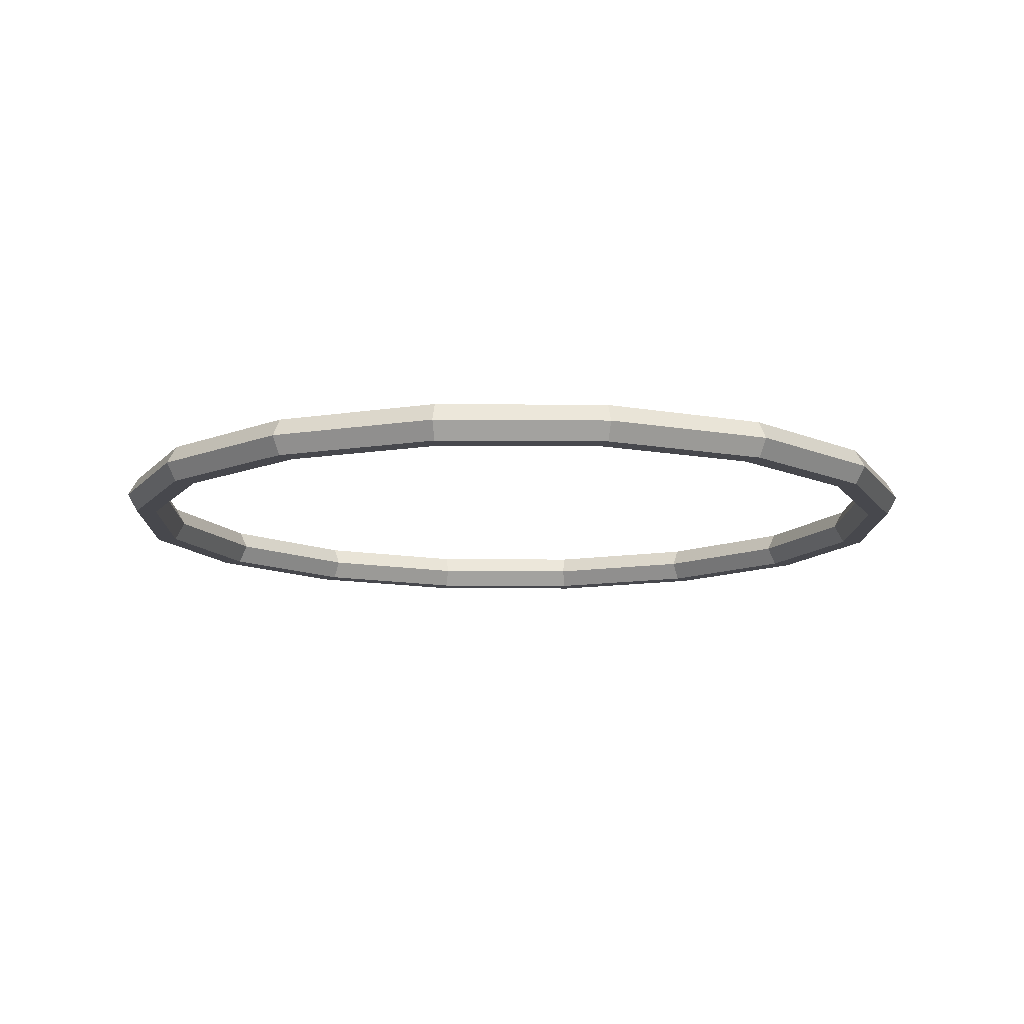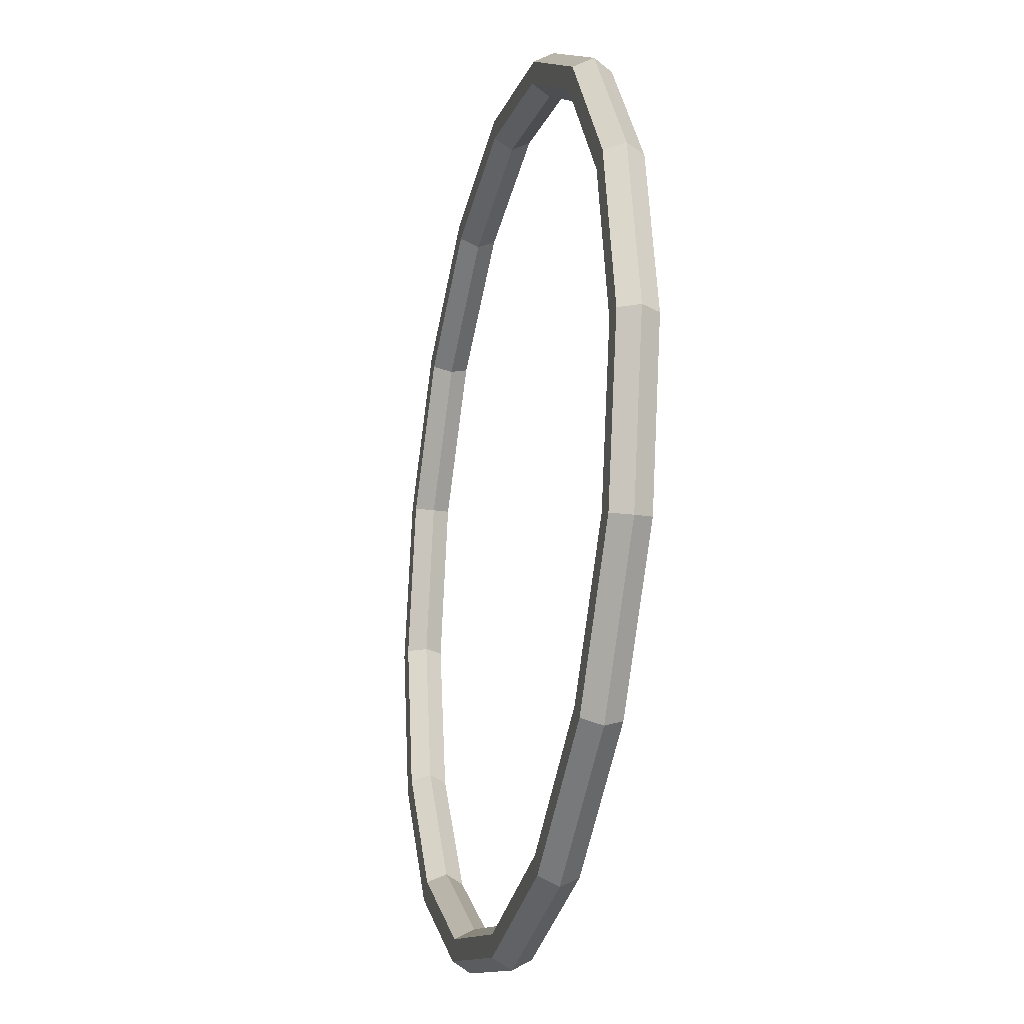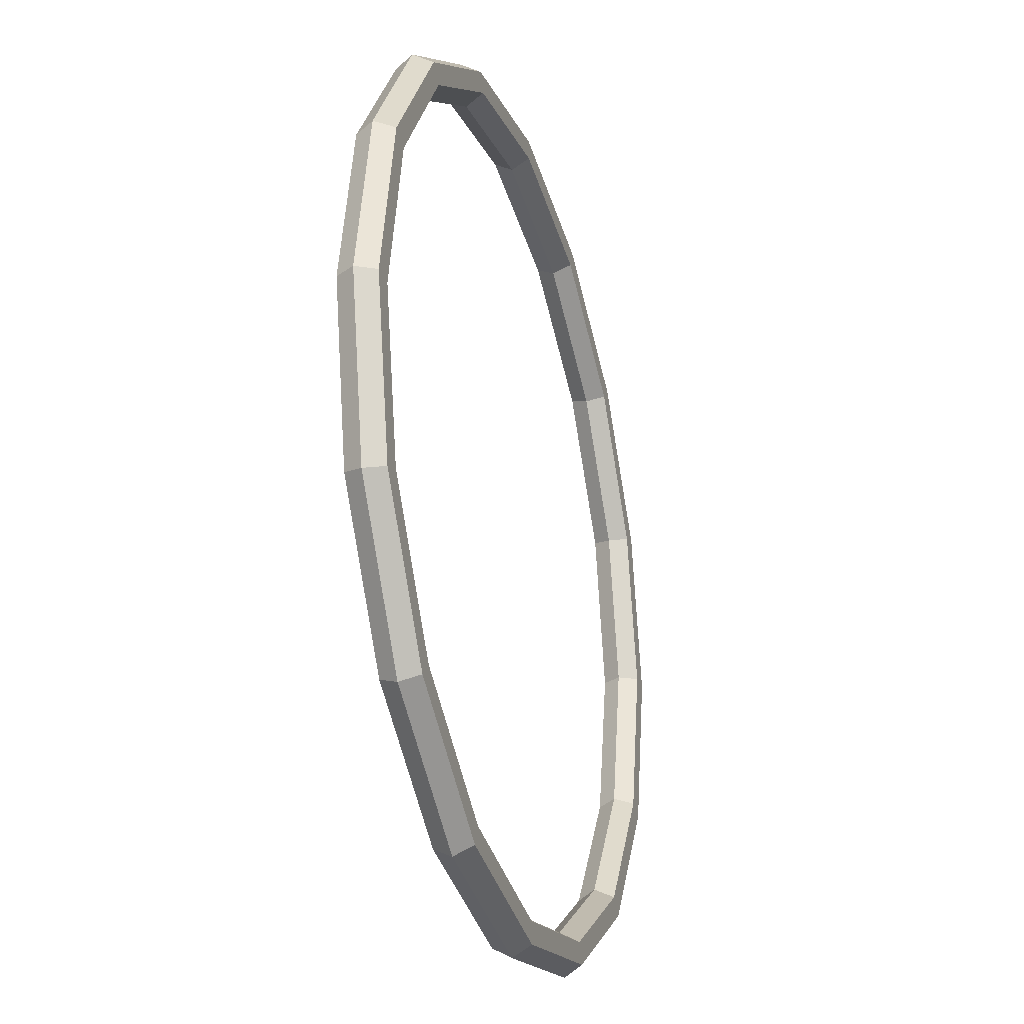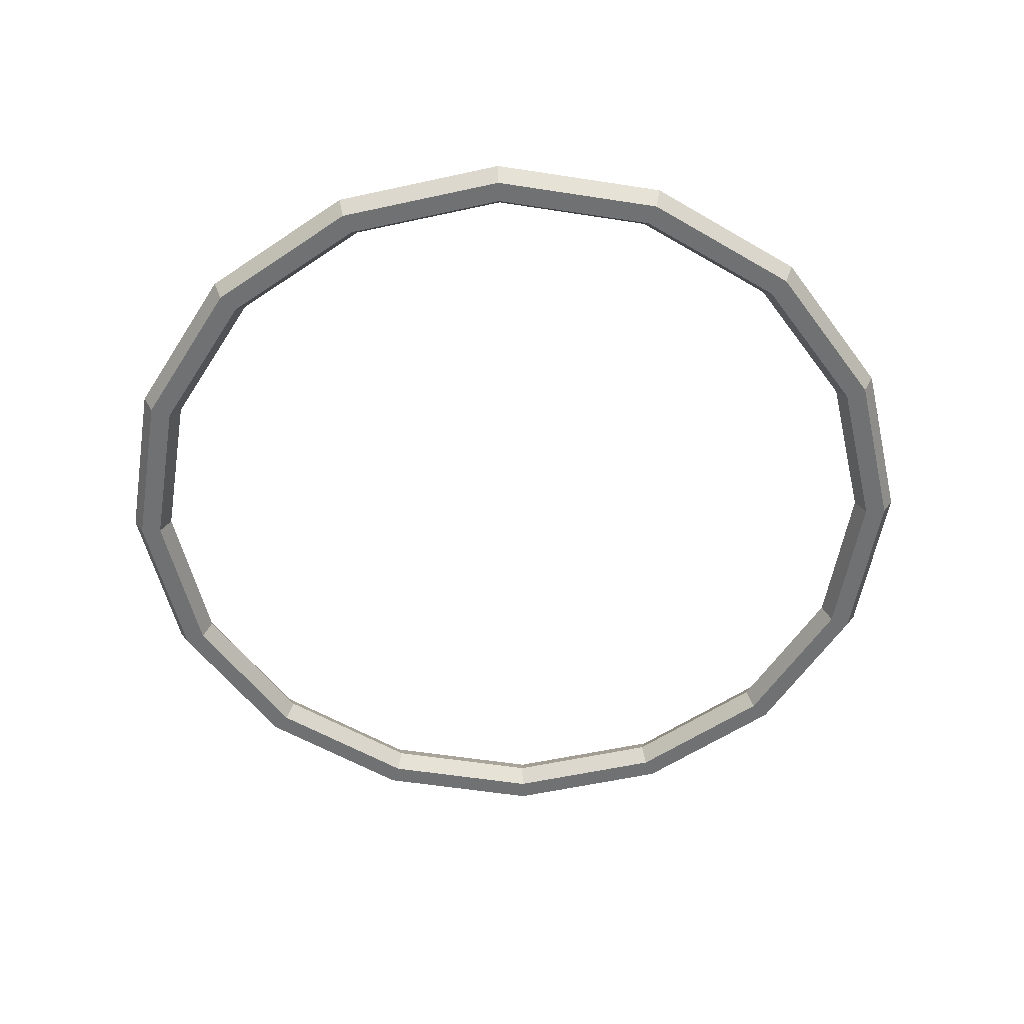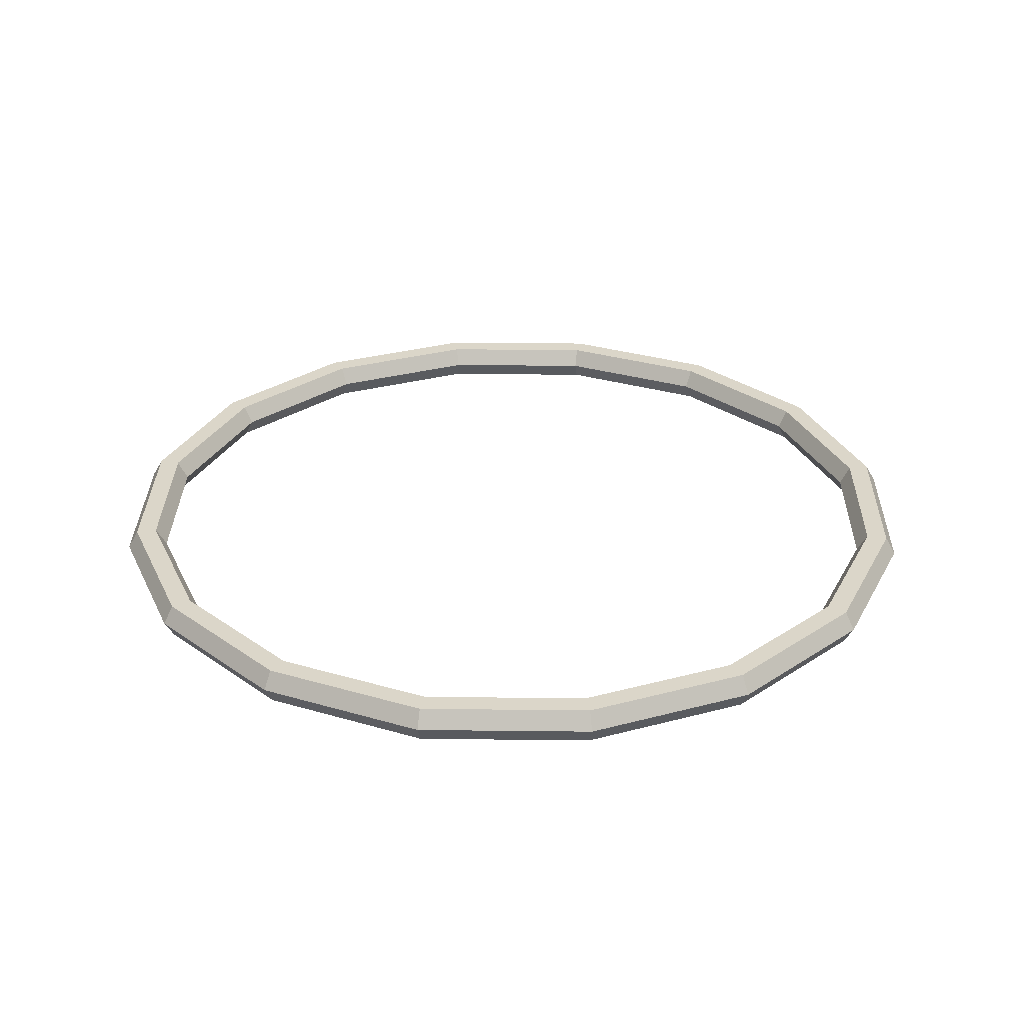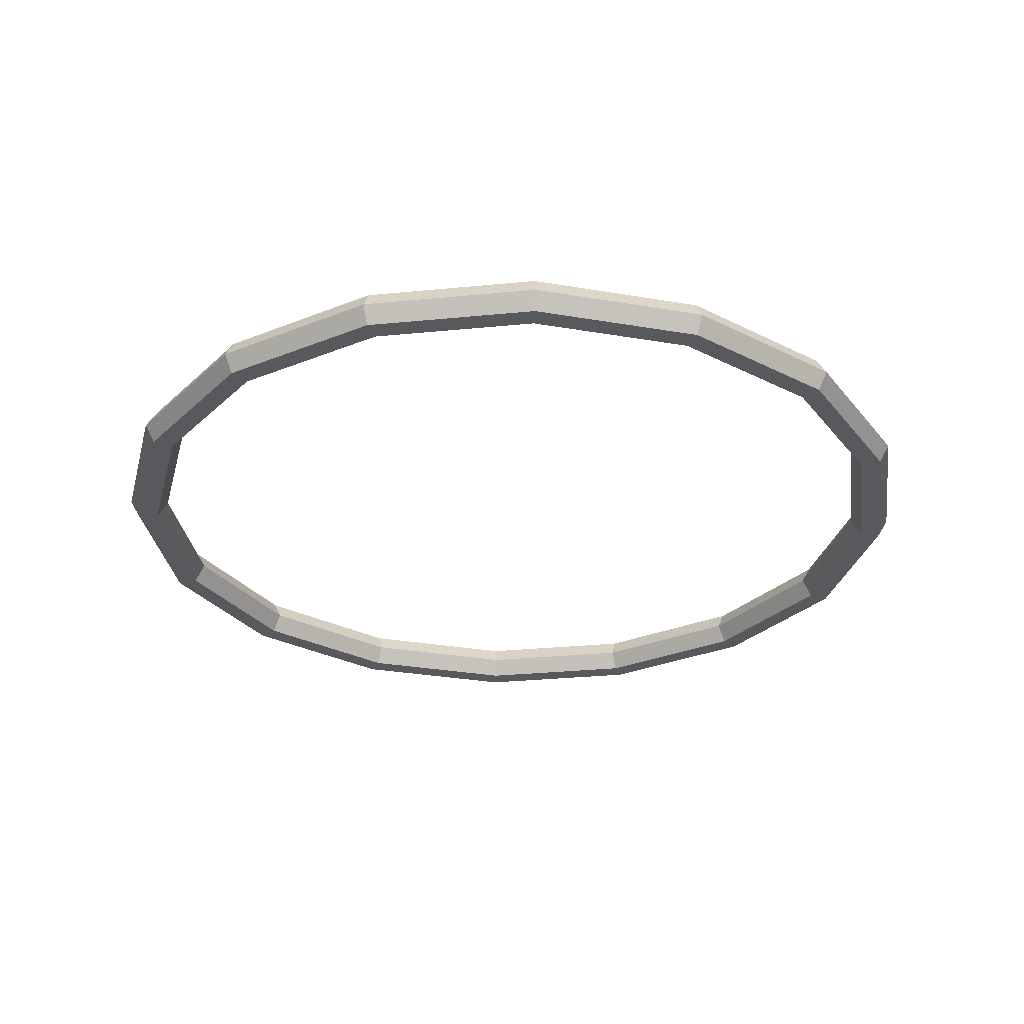
<metadata>
{"format":"obj","ext":"obj","renderer":"f3d","projection":"perspective","resolution":1024,"background":"white","views":[{"elev":-11.8,"azim":10.0,"up":"+Y"},{"elev":-22.8,"azim":76.4,"up":"+Z"},{"elev":-28.1,"azim":-73.1,"up":"+Z"},{"elev":-55.1,"azim":-20.6,"up":"+Y"},{"elev":29.9,"azim":12.2,"up":"+Y"},{"elev":-29.7,"azim":19.5,"up":"+Y"}]}
</metadata>
<code>
o Torus
v 11.55 0 0
v 11.28 0.4763 0
v 10.72 0.4763 0
v 10.45 0 0
v 10.72 -0.4763 0
v 11.28 -0.4763 0
v 10.67 0 -4.42
v 10.42 0.4763 -4.315
v 9.909 0.4763 -4.104
v 9.655 0 -3.999
v 9.909 -0.4763 -4.104
v 10.42 -0.4763 -4.315
v 8.167 -1e-06 -8.167
v 7.973 0.4763 -7.973
v 7.584 0.4763 -7.584
v 7.389 -1e-06 -7.389
v 7.584 -0.4763 -7.584
v 7.973 -0.4763 -7.973
v 4.42 -1e-06 -10.67
v 4.315 0.4763 -10.42
v 4.104 0.4763 -9.909
v 3.999 -1e-06 -9.655
v 4.104 -0.4763 -9.909
v 4.315 -0.4763 -10.42
v 0 -1e-06 -11.55
v 0 0.4763 -11.28
v 0 0.4763 -10.72
v 0 -1e-06 -10.45
v 0 -0.4763 -10.72
v 0 -0.4763 -11.28
v -4.42 -1e-06 -10.67
v -4.315 0.4763 -10.42
v -4.104 0.4763 -9.909
v -3.999 -1e-06 -9.655
v -4.104 -0.4763 -9.909
v -4.315 -0.4763 -10.42
v -8.167 -1e-06 -8.167
v -7.973 0.4763 -7.973
v -7.584 0.4763 -7.584
v -7.389 -1e-06 -7.389
v -7.584 -0.4763 -7.584
v -7.973 -0.4763 -7.973
v -10.67 0 -4.42
v -10.42 0.4763 -4.315
v -9.909 0.4763 -4.104
v -9.655 0 -3.999
v -9.909 -0.4763 -4.104
v -10.42 -0.4763 -4.315
v -11.55 0 0
v -11.28 0.4763 0
v -10.72 0.4763 0
v -10.45 0 0
v -10.72 -0.4763 0
v -11.28 -0.4763 0
v -10.67 0 4.42
v -10.42 0.4763 4.315
v -9.909 0.4763 4.104
v -9.655 0 3.999
v -9.909 -0.4763 4.104
v -10.42 -0.4763 4.315
v -8.167 1e-06 8.167
v -7.973 0.4763 7.973
v -7.584 0.4763 7.584
v -7.389 1e-06 7.389
v -7.584 -0.4763 7.584
v -7.973 -0.4763 7.973
v -4.42 1e-06 10.67
v -4.315 0.4763 10.42
v -4.104 0.4763 9.909
v -3.999 1e-06 9.655
v -4.104 -0.4763 9.909
v -4.315 -0.4763 10.42
v 0 1e-06 11.55
v 0 0.4763 11.28
v 0 0.4763 10.72
v 0 1e-06 10.45
v 0 -0.4763 10.72
v 0 -0.4763 11.28
v 4.42 1e-06 10.67
v 4.315 0.4763 10.42
v 4.104 0.4763 9.909
v 3.999 1e-06 9.655
v 4.104 -0.4763 9.909
v 4.315 -0.4763 10.42
v 8.167 1e-06 8.167
v 7.973 0.4763 7.973
v 7.584 0.4763 7.584
v 7.389 1e-06 7.389
v 7.584 -0.4763 7.584
v 7.973 -0.4763 7.973
v 10.67 0 4.42
v 10.42 0.4763 4.315
v 9.909 0.4763 4.104
v 9.655 0 3.999
v 9.909 -0.4763 4.104
v 10.42 -0.4763 4.315
f 1 8 2
f 2 9 3
f 9 4 3
f 10 5 4
f 11 6 5
f 12 1 6
f 7 14 8
f 14 9 8
f 15 10 9
f 16 11 10
f 11 18 12
f 12 13 7
f 19 14 13
f 20 15 14
f 21 16 15
f 22 17 16
f 23 18 17
f 24 13 18
f 25 20 19
f 26 21 20
f 27 22 21
f 28 23 22
f 23 30 24
f 30 19 24
f 25 32 26
f 32 27 26
f 27 34 28
f 34 29 28
f 29 36 30
f 36 25 30
f 31 38 32
f 38 33 32
f 33 40 34
f 40 35 34
f 35 42 36
f 42 31 36
f 37 44 38
f 38 45 39
f 45 40 39
f 40 47 41
f 41 48 42
f 48 37 42
f 49 44 43
f 50 45 44
f 51 46 45
f 52 47 46
f 53 48 47
f 54 43 48
f 49 56 50
f 50 57 51
f 57 52 51
f 58 53 52
f 59 54 53
f 60 49 54
f 61 56 55
f 62 57 56
f 63 58 57
f 64 59 58
f 65 60 59
f 60 61 55
f 67 62 61
f 68 63 62
f 69 64 63
f 64 71 65
f 71 66 65
f 72 61 66
f 73 68 67
f 68 75 69
f 75 70 69
f 70 77 71
f 77 72 71
f 72 73 67
f 79 74 73
f 74 81 75
f 81 76 75
f 82 77 76
f 83 78 77
f 84 73 78
f 85 80 79
f 86 81 80
f 81 88 82
f 88 83 82
f 89 84 83
f 90 79 84
f 91 86 85
f 86 93 87
f 93 88 87
f 88 95 89
f 95 90 89
f 90 91 85
f 1 92 91
f 92 3 93
f 3 94 93
f 94 5 95
f 5 96 95
f 96 1 91
f 1 7 8
f 2 8 9
f 9 10 4
f 10 11 5
f 11 12 6
f 12 7 1
f 7 13 14
f 14 15 9
f 15 16 10
f 16 17 11
f 11 17 18
f 12 18 13
f 19 20 14
f 20 21 15
f 21 22 16
f 22 23 17
f 23 24 18
f 24 19 13
f 25 26 20
f 26 27 21
f 27 28 22
f 28 29 23
f 23 29 30
f 30 25 19
f 25 31 32
f 32 33 27
f 27 33 34
f 34 35 29
f 29 35 36
f 36 31 25
f 31 37 38
f 38 39 33
f 33 39 40
f 40 41 35
f 35 41 42
f 42 37 31
f 37 43 44
f 38 44 45
f 45 46 40
f 40 46 47
f 41 47 48
f 48 43 37
f 49 50 44
f 50 51 45
f 51 52 46
f 52 53 47
f 53 54 48
f 54 49 43
f 49 55 56
f 50 56 57
f 57 58 52
f 58 59 53
f 59 60 54
f 60 55 49
f 61 62 56
f 62 63 57
f 63 64 58
f 64 65 59
f 65 66 60
f 60 66 61
f 67 68 62
f 68 69 63
f 69 70 64
f 64 70 71
f 71 72 66
f 72 67 61
f 73 74 68
f 68 74 75
f 75 76 70
f 70 76 77
f 77 78 72
f 72 78 73
f 79 80 74
f 74 80 81
f 81 82 76
f 82 83 77
f 83 84 78
f 84 79 73
f 85 86 80
f 86 87 81
f 81 87 88
f 88 89 83
f 89 90 84
f 90 85 79
f 91 92 86
f 86 92 93
f 93 94 88
f 88 94 95
f 95 96 90
f 90 96 91
f 1 2 92
f 92 2 3
f 3 4 94
f 94 4 5
f 5 6 96
f 96 6 1

</code>
